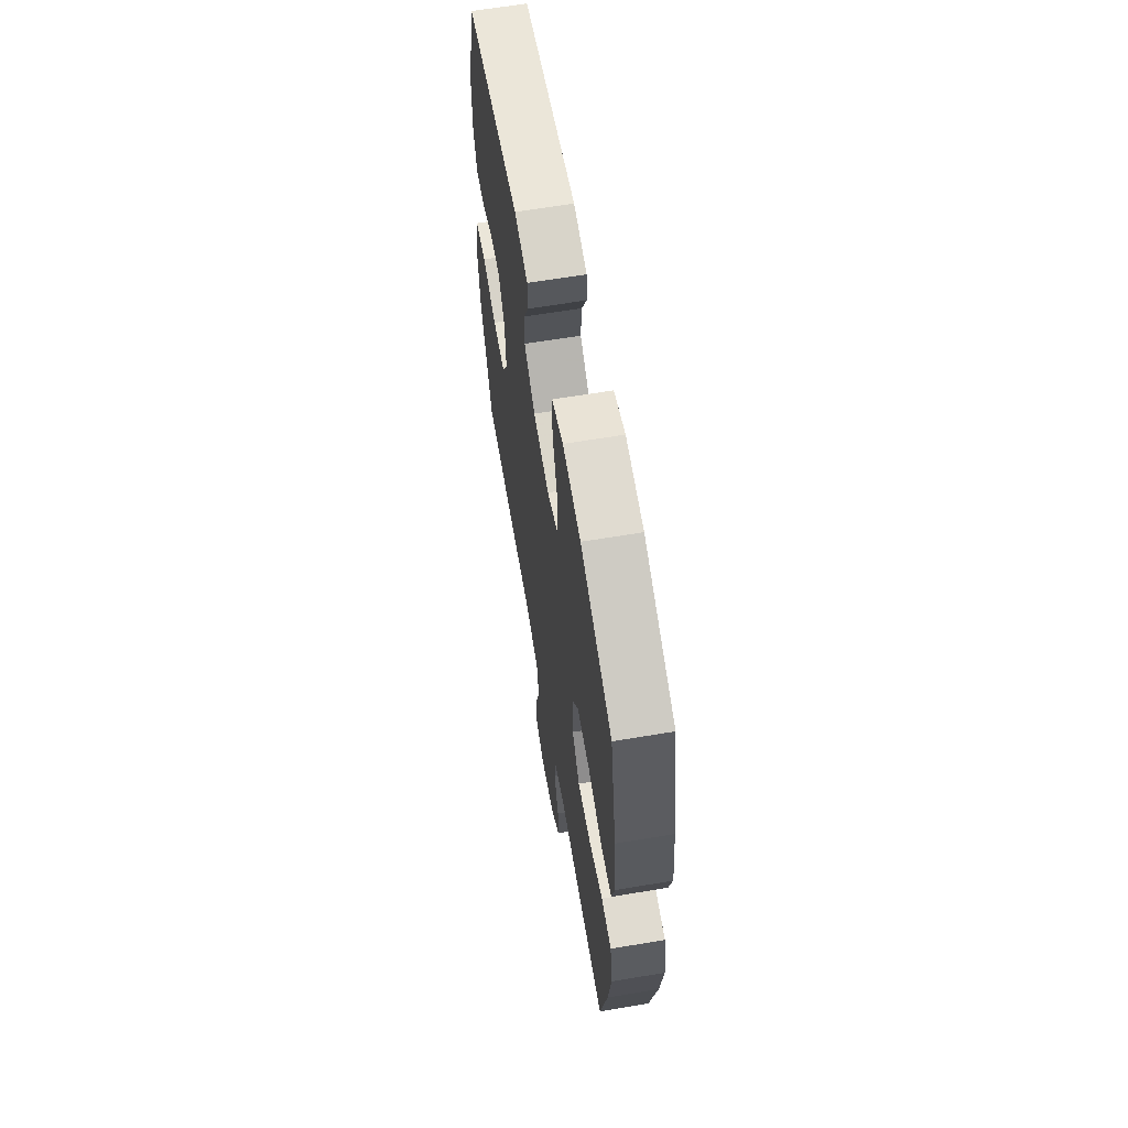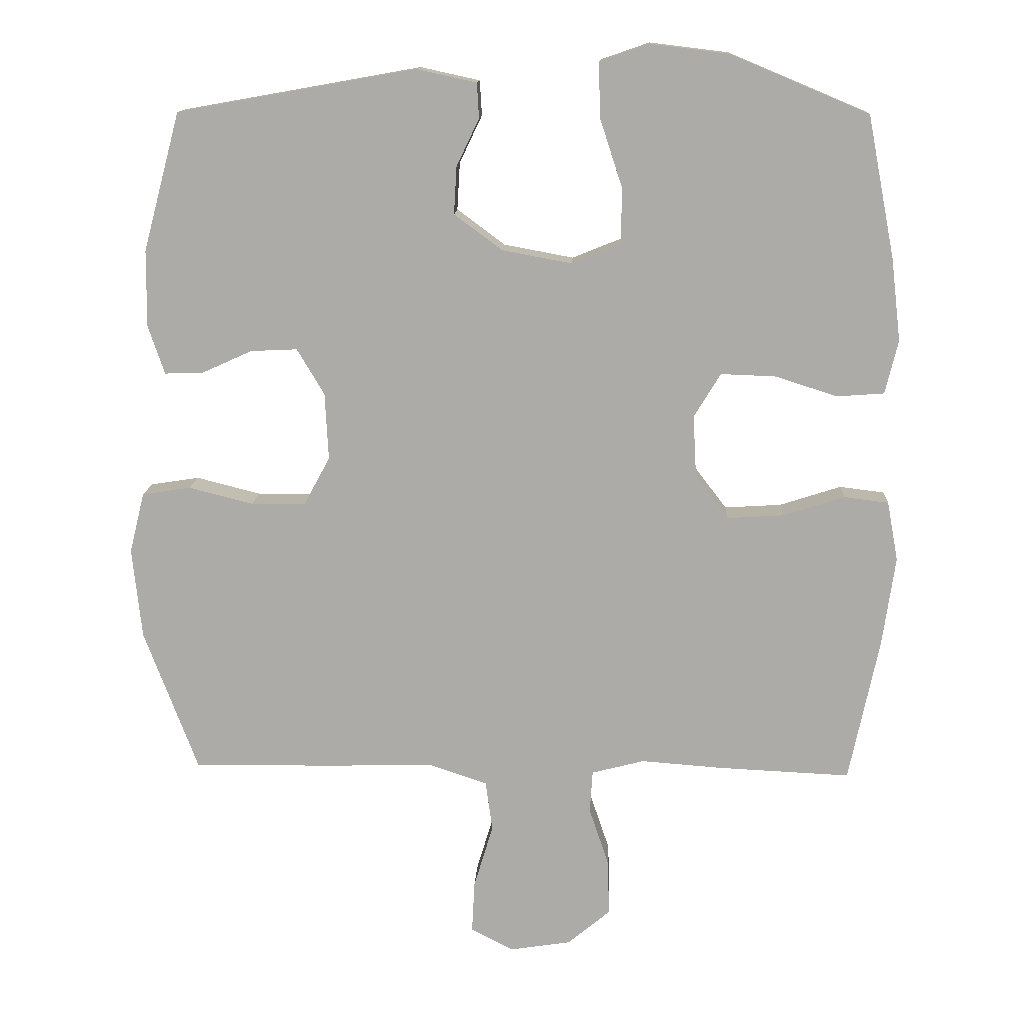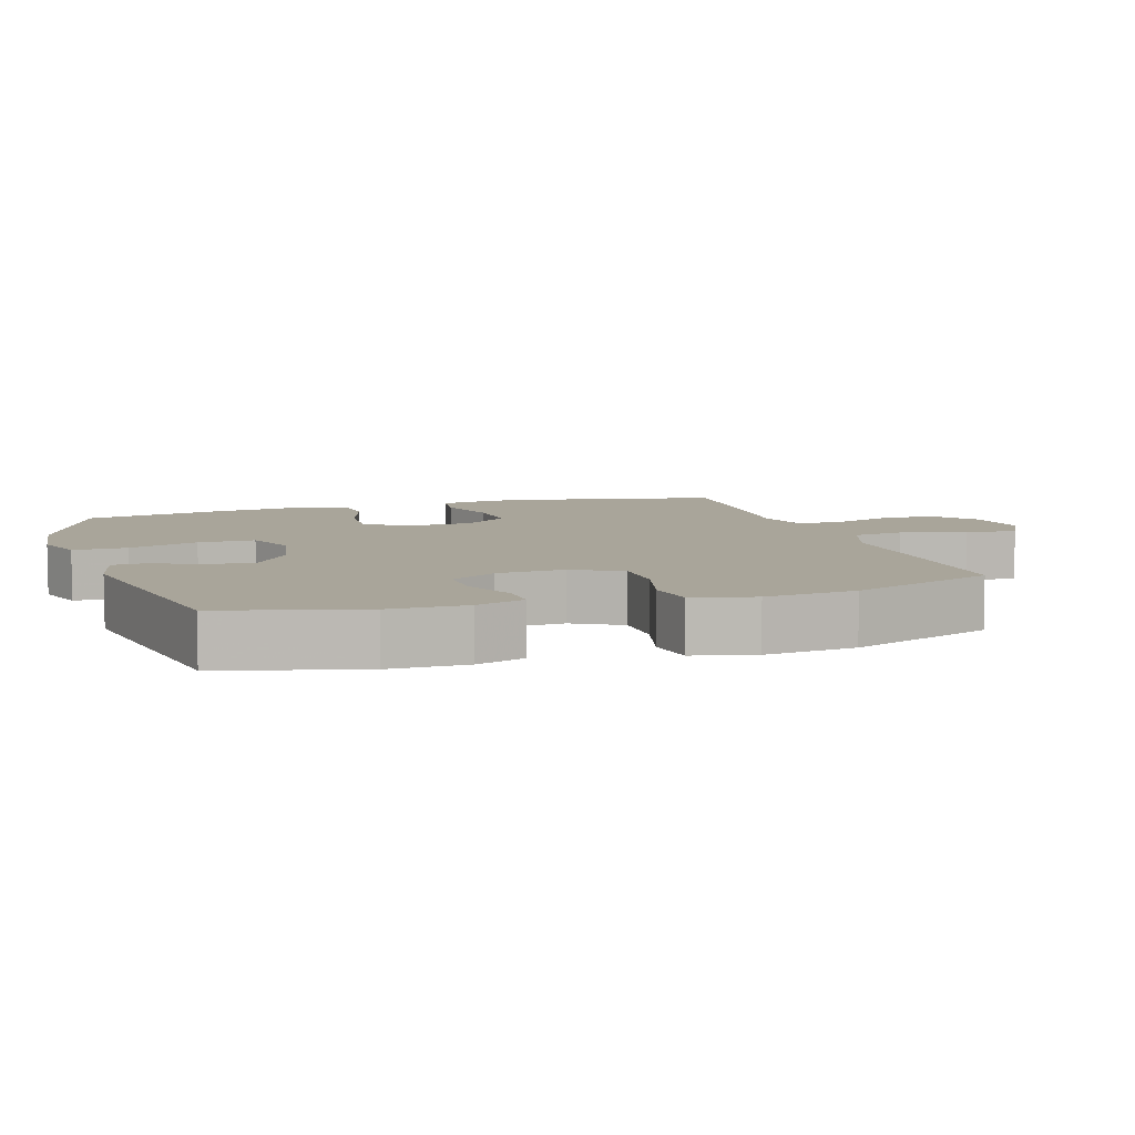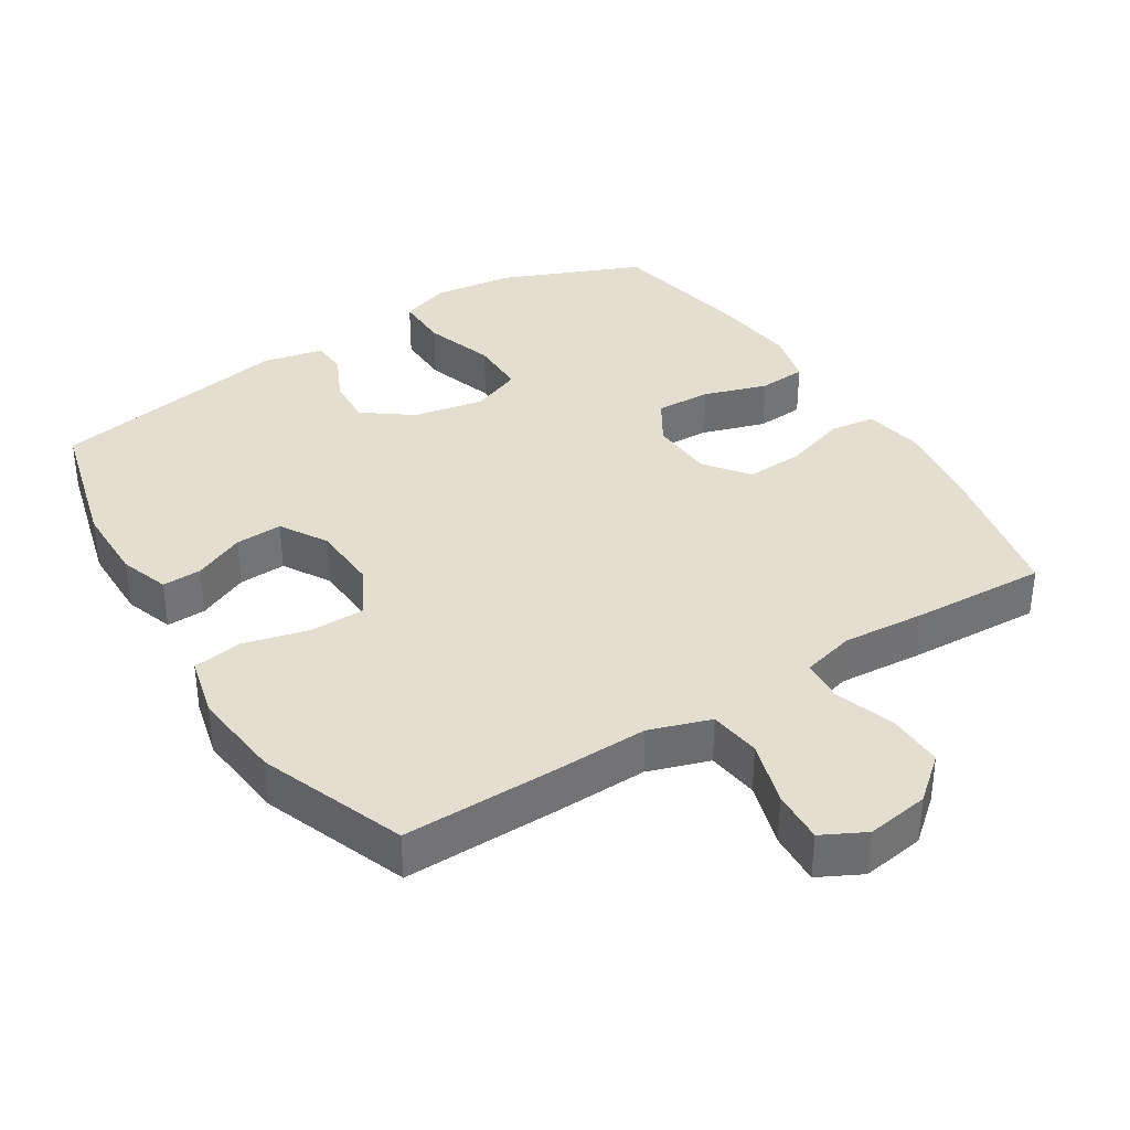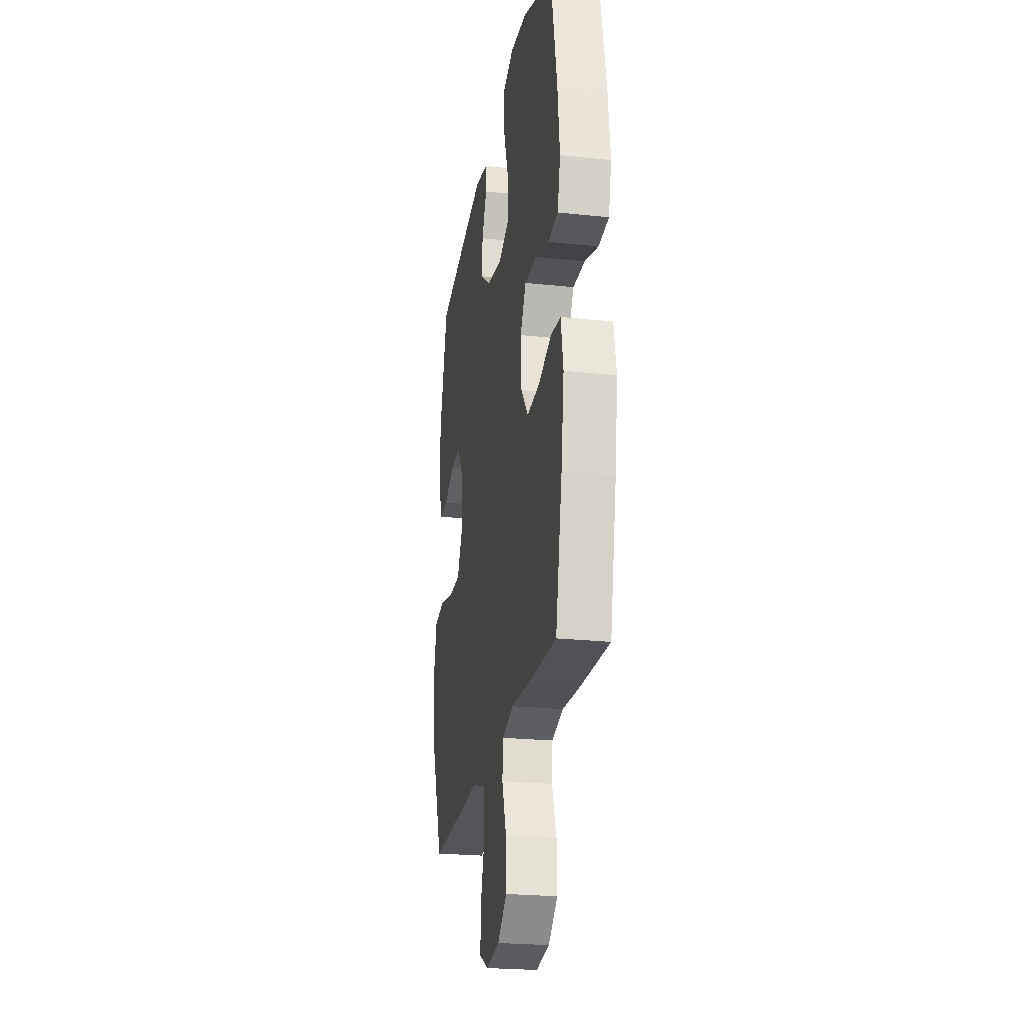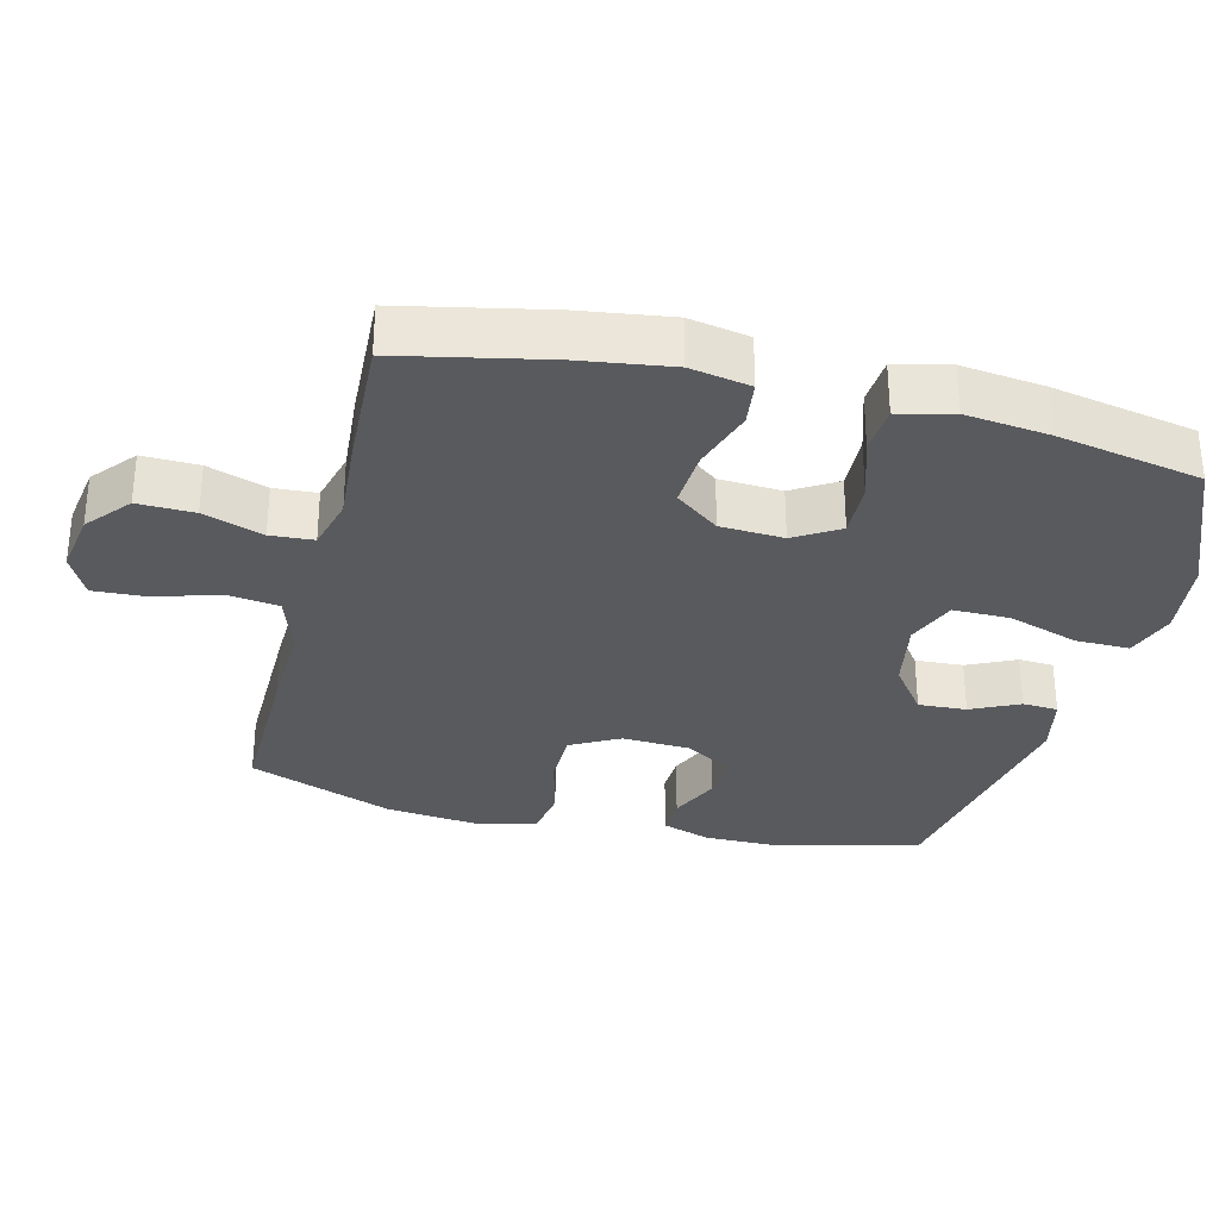
<metadata>
{"format":"obj","ext":"obj","renderer":"f3d","projection":"perspective","resolution":1024,"background":"white","views":[{"elev":63.4,"azim":-99.6,"up":"+Z"},{"elev":13.2,"azim":-177.3,"up":"+Z"},{"elev":7.5,"azim":72.4,"up":"+Y"},{"elev":36.5,"azim":147.9,"up":"+Y"},{"elev":-24.0,"azim":-100.0,"up":"+Z"},{"elev":-31.5,"azim":-104.1,"up":"+Y"}]}
</metadata>
<code>
v 0.5 0.07 0.5
v 0.554 0.07 0.298
v 0.555 0.07 0.186
v 0.531 0.07 0.115
v 0.474 0.07 0.117
v 0.401 0.07 0.15
v 0.333 0.07 0.153
v 0.293 0.07 0.086
v 0.288 0.07 -0.012
v 0.326 0.07 -0.082
v 0.406 0.07 -0.083
v 0.5 0.07 -0.059
v 0.571 0.07 -0.07
v 0.593 0.07 -0.159
v 0.579 0.07 -0.291
v 0.5 0.07 -0.5
v 0.275 0.07 -0.497
v 0.142 0.07 -0.493
v 0.054 0.07 -0.522
v 0.044 0.07 -0.596
v 0.072 0.07 -0.689
v 0.076 0.07 -0.765
v 0.014 0.07 -0.797
v -0.076 0.07 -0.783
v -0.138 0.07 -0.731
v -0.136 0.07 -0.65
v -0.107 0.07 -0.564
v -0.111 0.07 -0.502
v -0.188 0.07 -0.482
v -0.307 0.07 -0.491
v -0.5 0.07 -0.5
v -0.544 0.07 -0.29
v -0.563 0.07 -0.158
v -0.547 0.07 -0.071
v -0.482 0.07 -0.063
v -0.392 0.07 -0.092
v -0.309 0.07 -0.097
v -0.261 0.07 -0.034
v -0.256 0.07 0.057
v -0.295 0.07 0.121
v -0.375 0.07 0.118
v -0.466 0.07 0.089
v -0.535 0.07 0.094
v -0.554 0.07 0.172
v -0.54 0.07 0.292
v -0.5 0.07 0.5
v -0.299 0.07 0.584
v -0.184 0.07 0.598
v -0.112 0.07 0.573
v -0.113 0.07 0.495
v -0.146 0.07 0.394
v -0.146 0.07 0.312
v -0.074 0.07 0.283
v 0.028 0.07 0.302
v 0.098 0.07 0.354
v 0.094 0.07 0.423
v 0.061 0.07 0.492
v 0.064 0.07 0.543
v 0.151 0.07 0.562
v 0.5 0 0.5
v 0.554 0 0.298
v 0.555 0 0.186
v 0.531 0 0.115
v 0.474 0 0.117
v 0.401 0 0.15
v 0.333 0 0.153
v 0.293 0 0.086
v 0.288 0 -0.012
v 0.326 0 -0.082
v 0.406 0 -0.083
v 0.5 0 -0.059
v 0.571 0 -0.07
v 0.593 0 -0.159
v 0.579 0 -0.291
v 0.5 0 -0.5
v 0.275 0 -0.497
v 0.142 0 -0.493
v 0.054 0 -0.522
v 0.044 0 -0.596
v 0.072 0 -0.689
v 0.076 0 -0.765
v 0.014 0 -0.797
v -0.076 0 -0.783
v -0.138 0 -0.731
v -0.136 0 -0.65
v -0.107 0 -0.564
v -0.111 0 -0.502
v -0.188 0 -0.482
v -0.307 0 -0.491
v -0.5 0 -0.5
v -0.544 0 -0.29
v -0.563 0 -0.158
v -0.547 0 -0.071
v -0.482 0 -0.063
v -0.392 0 -0.092
v -0.309 0 -0.097
v -0.261 0 -0.034
v -0.256 0 0.057
v -0.295 0 0.121
v -0.375 0 0.118
v -0.466 0 0.089
v -0.535 0 0.094
v -0.554 0 0.172
v -0.54 0 0.292
v -0.5 0 0.5
v -0.299 0 0.584
v -0.184 0 0.598
v -0.112 0 0.573
v -0.113 0 0.495
v -0.146 0 0.394
v -0.146 0 0.312
v -0.074 0 0.283
v 0.028 0 0.302
v 0.098 0 0.354
v 0.094 0 0.423
v 0.061 0 0.492
v 0.064 0 0.543
v 0.151 0 0.562
f 4 5 6
f 3 4 6
f 2 3 6
f 1 2 6
f 59 1 6
f 58 59 6
f 57 58 6
f 56 57 6
f 55 56 6 7
f 54 55 7 8
f 53 54 8 9
f 52 53 9 10
f 49 50 51
f 48 49 51
f 47 48 51
f 46 47 51
f 45 46 51
f 44 45 51
f 43 44 51
f 42 43 51
f 41 42 51
f 40 41 51 52
f 39 40 52 10
f 34 35 36
f 33 34 36
f 32 33 36
f 31 32 36
f 30 31 36
f 29 30 36
f 28 29 36 37
f 25 26 27
f 24 25 27
f 23 24 27
f 22 23 27
f 21 22 27
f 20 21 27
f 19 20 27 28
f 28 37 38
f 19 28 38
f 18 19 38
f 16 17 18
f 15 16 18
f 14 15 18
f 13 14 18
f 12 13 18
f 11 12 18
f 18 38 39 10
f 10 11 18
f 65 64 63
f 65 63 62
f 65 62 61
f 65 61 60
f 65 60 118
f 65 118 117
f 65 117 116
f 65 116 115
f 66 65 115 114
f 67 66 114 113
f 68 67 113 112
f 69 68 112 111
f 110 109 108
f 110 108 107
f 110 107 106
f 110 106 105
f 110 105 104
f 110 104 103
f 110 103 102
f 110 102 101
f 110 101 100
f 111 110 100 99
f 69 111 99 98
f 95 94 93
f 95 93 92
f 95 92 91
f 95 91 90
f 95 90 89
f 95 89 88
f 96 95 88 87
f 86 85 84
f 86 84 83
f 86 83 82
f 86 82 81
f 86 81 80
f 86 80 79
f 87 86 79 78
f 97 96 87
f 97 87 78
f 97 78 77
f 77 76 75
f 77 75 74
f 77 74 73
f 77 73 72
f 77 72 71
f 77 71 70
f 69 98 97 77
f 77 70 69
f 1 60 61 2
f 2 61 62 3
f 3 62 63 4
f 4 63 64 5
f 5 64 65 6
f 6 65 66 7
f 7 66 67 8
f 8 67 68 9
f 9 68 69 10
f 10 69 70 11
f 11 70 71 12
f 12 71 72 13
f 13 72 73 14
f 14 73 74 15
f 15 74 75 16
f 16 75 76 17
f 17 76 77 18
f 18 77 78 19
f 19 78 79 20
f 20 79 80 21
f 21 80 81 22
f 22 81 82 23
f 23 82 83 24
f 24 83 84 25
f 25 84 85 26
f 26 85 86 27
f 27 86 87 28
f 28 87 88 29
f 29 88 89 30
f 30 89 90 31
f 31 90 91 32
f 32 91 92 33
f 33 92 93 34
f 34 93 94 35
f 35 94 95 36
f 36 95 96 37
f 37 96 97 38
f 38 97 98 39
f 39 98 99 40
f 40 99 100 41
f 41 100 101 42
f 42 101 102 43
f 43 102 103 44
f 44 103 104 45
f 45 104 105 46
f 46 105 106 47
f 47 106 107 48
f 48 107 108 49
f 49 108 109 50
f 50 109 110 51
f 51 110 111 52
f 52 111 112 53
f 53 112 113 54
f 54 113 114 55
f 55 114 115 56
f 56 115 116 57
f 57 116 117 58
f 58 117 118 59
f 59 118 60 1

</code>
